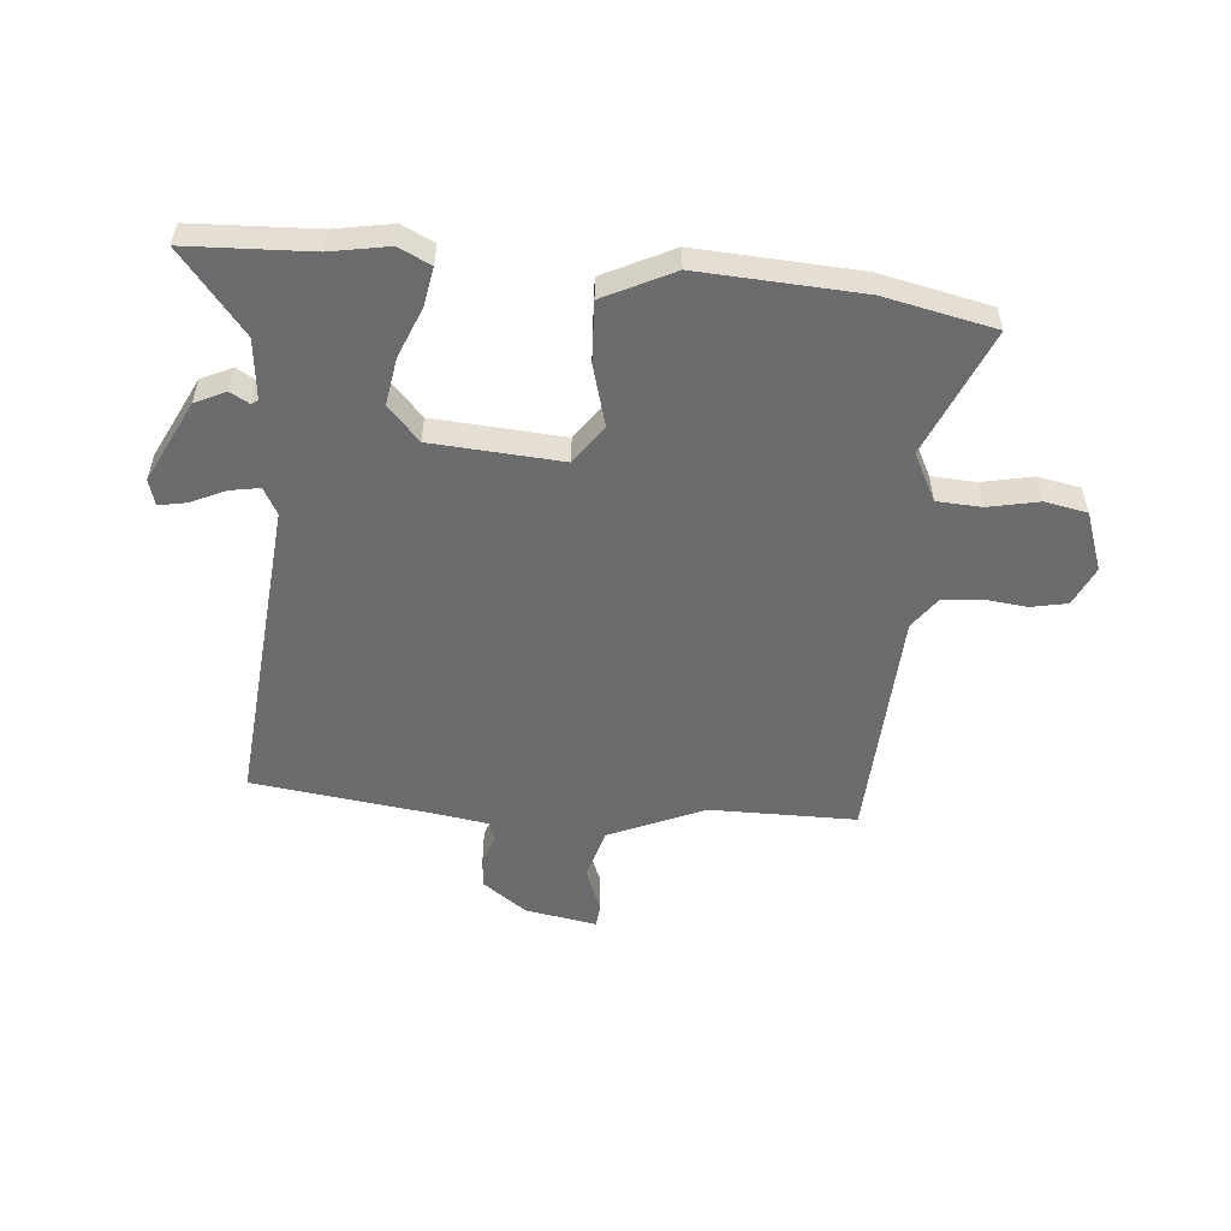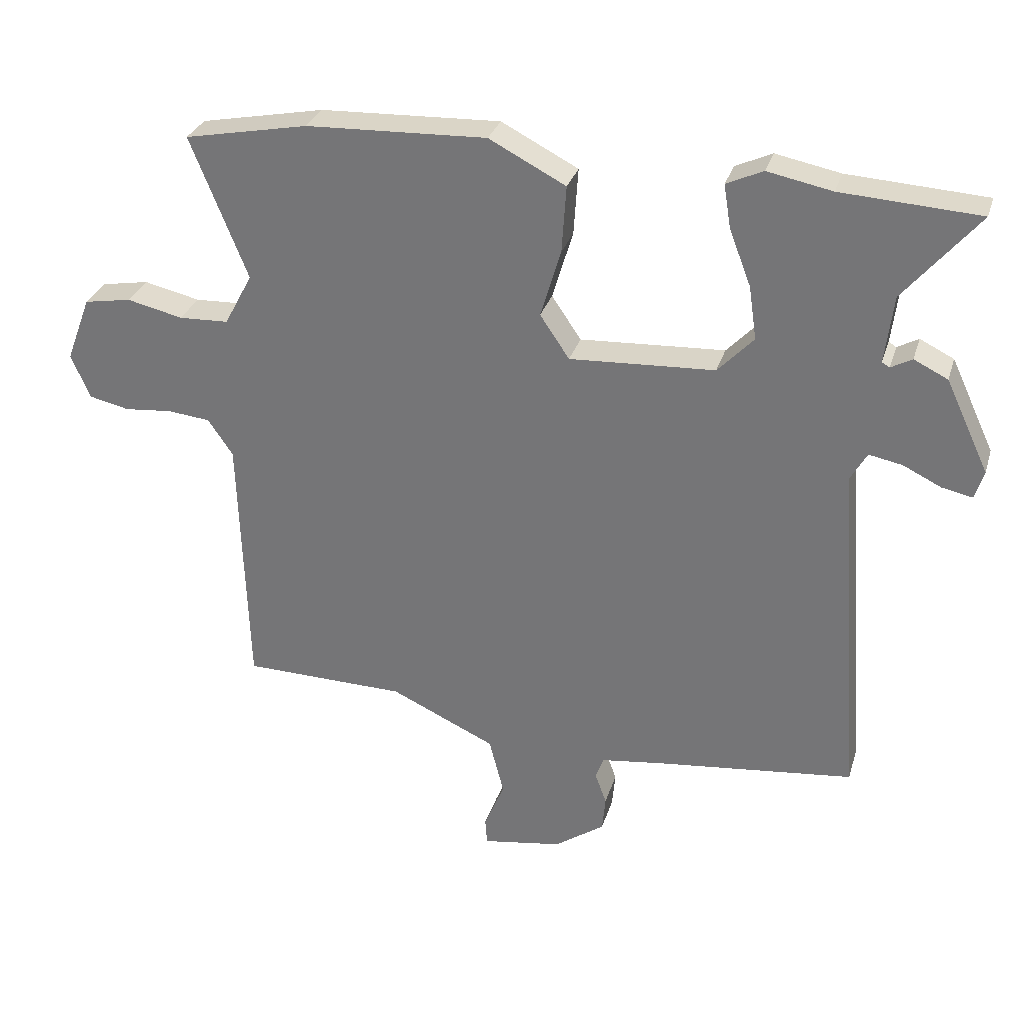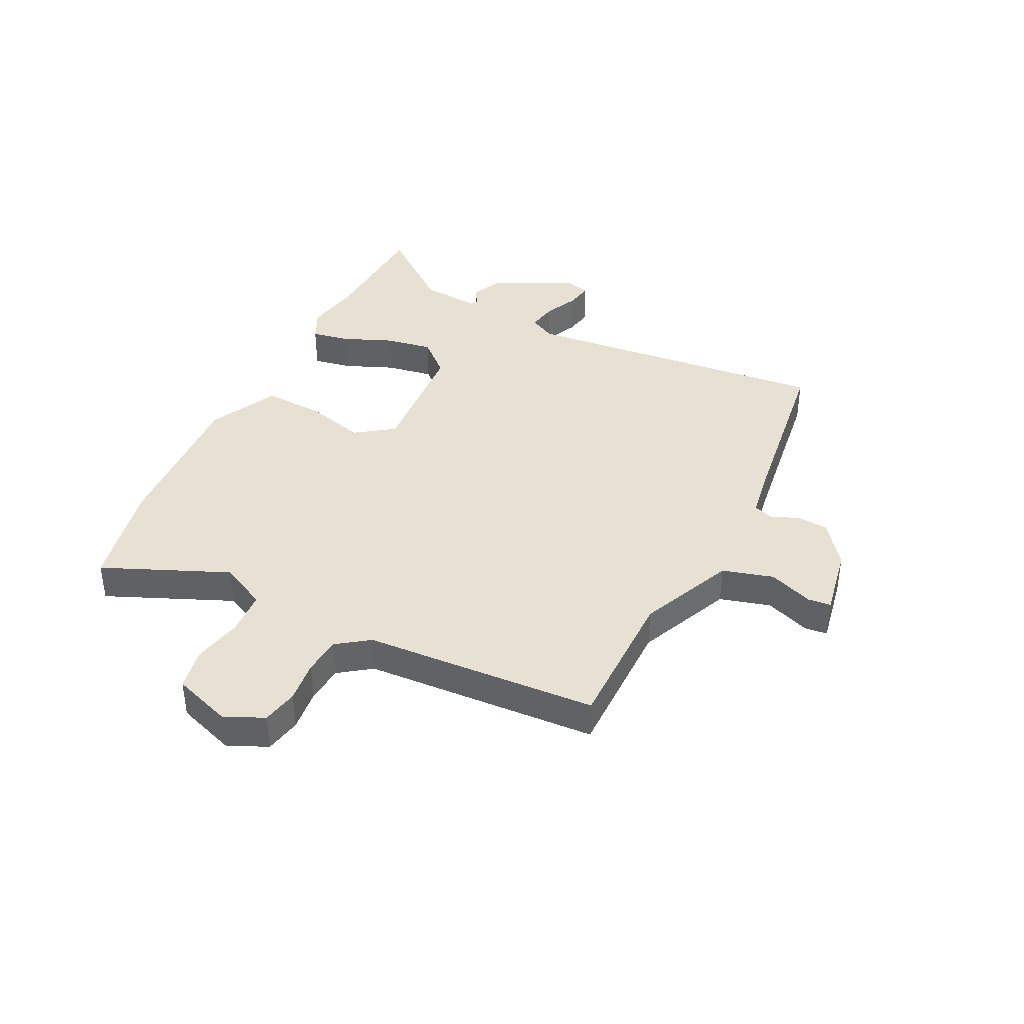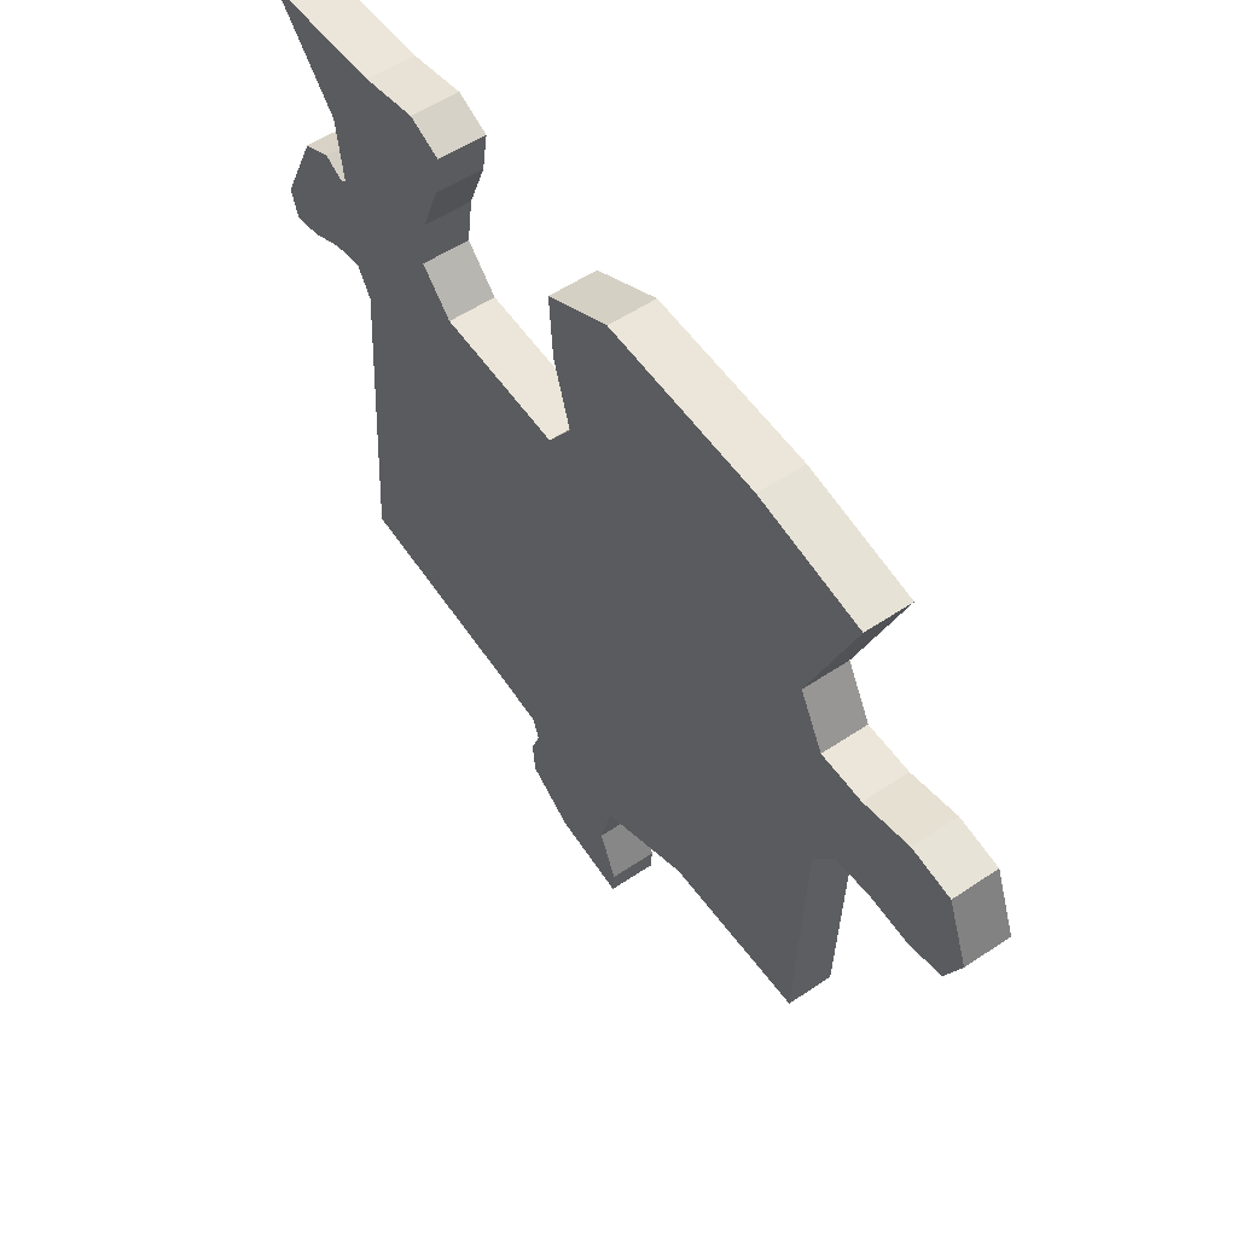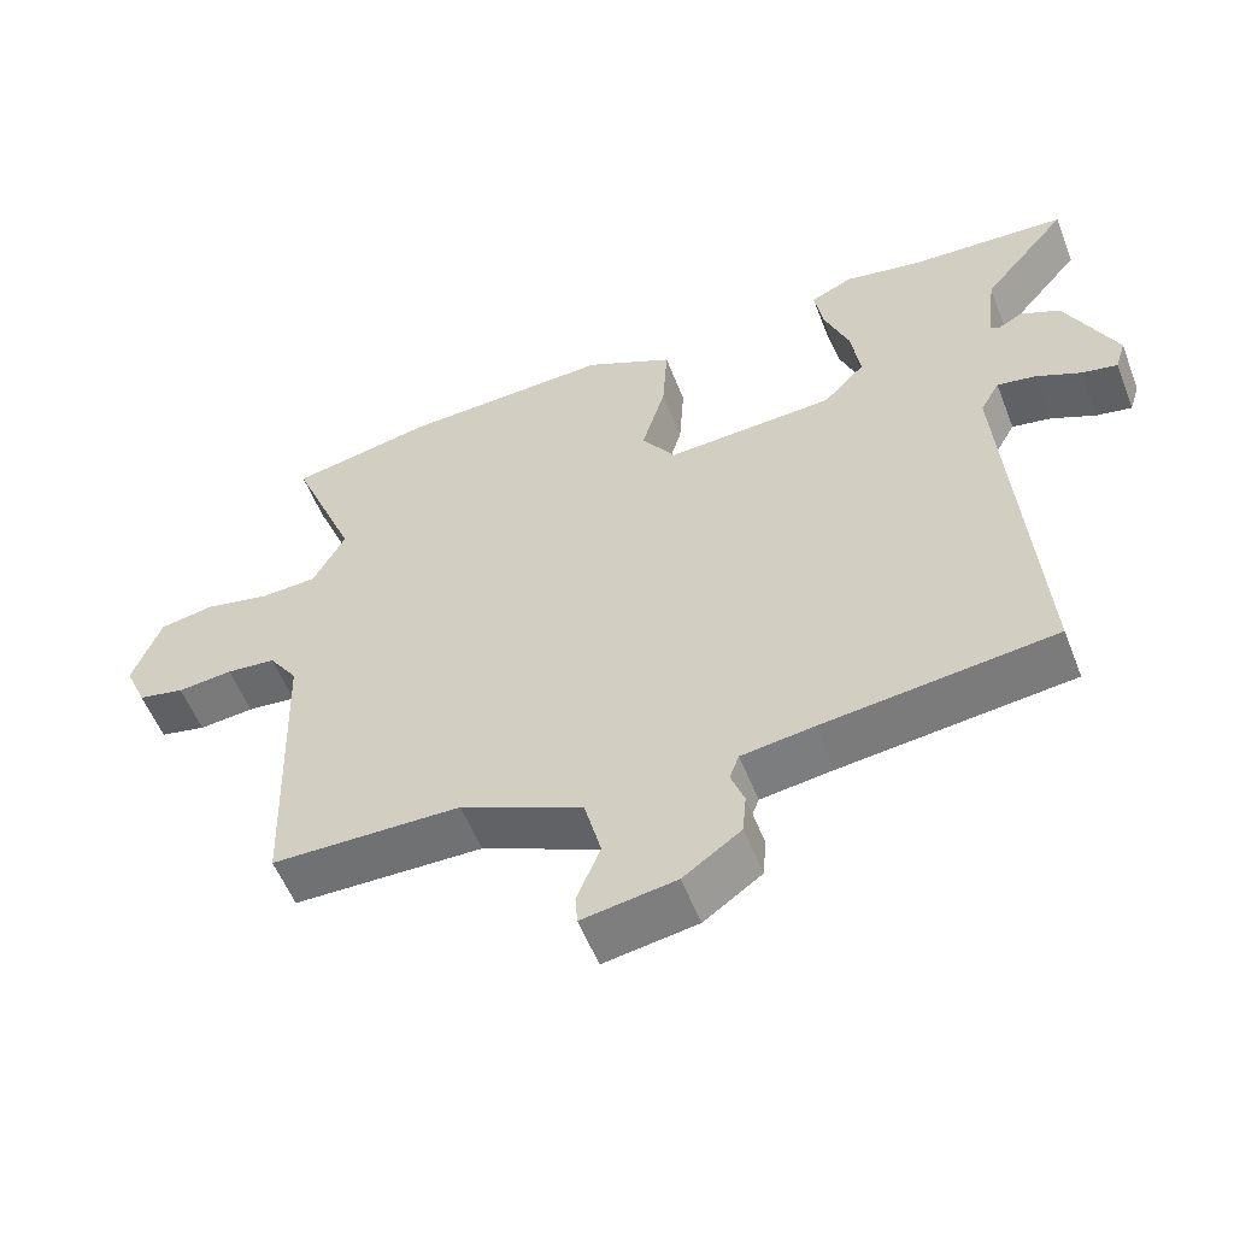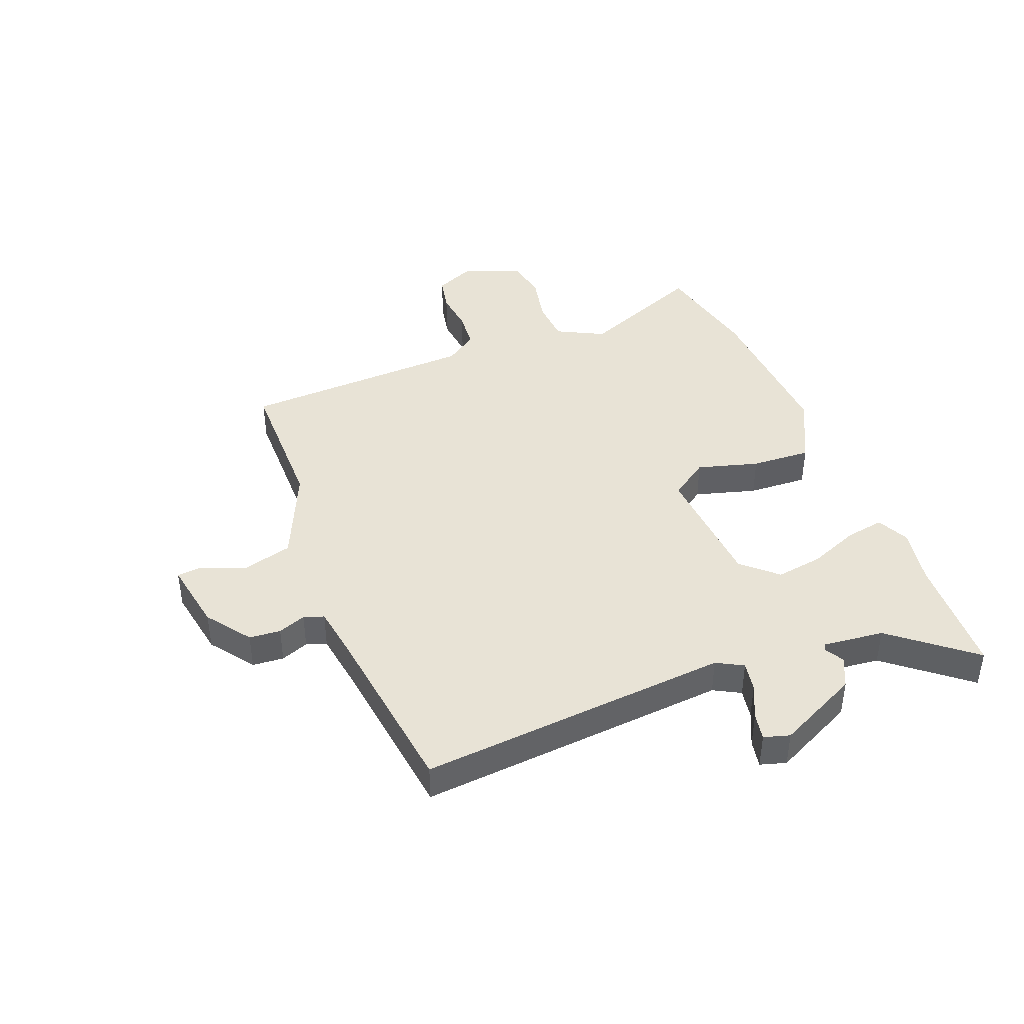
<metadata>
{"format":"obj","ext":"obj","renderer":"f3d","projection":"perspective","resolution":1024,"background":"white","views":[{"elev":-53.5,"azim":-6.1,"up":"+Y"},{"elev":30.2,"azim":-164.1,"up":"+Z"},{"elev":39.4,"azim":115.0,"up":"+Y"},{"elev":55.4,"azim":54.7,"up":"+Z"},{"elev":-55.8,"azim":-158.8,"up":"+Z"},{"elev":41.7,"azim":-112.3,"up":"+Y"}]}
</metadata>
<code>
v -0.615 0.07 0.493
v -0.399 0.07 0.506
v -0.298 0.07 0.526
v -0.241 0.07 0.5
v -0.252 0.07 0.432
v -0.286 0.07 0.344
v -0.298 0.07 0.261
v -0.242 0.07 0.202
v -0.015 0.07 0.19
v 0.031 0.07 0.258
v -0.001 0.07 0.365
v -0.008 0.07 0.47
v 0.112 0.07 0.532
v 0.394 0.07 0.521
v 0.588 0.07 0.483
v 0.499 0.07 0.261
v 0.543 0.07 0.179
v 0.621 0.07 0.176
v 0.709 0.07 0.196
v 0.783 0.07 0.183
v 0.822 0.07 0.08
v 0.792 0.07 0.011
v 0.729 0.07 -0.003
v 0.654 0.07 0.004
v 0.587 0.07 -0.003
v 0.548 0.07 -0.06
v 0.535 0.07 -0.472
v 0.279 0.07 -0.477
v 0.114 0.07 -0.553
v 0.091 0.07 -0.643
v 0.123 0.07 -0.72
v 0.12 0.07 -0.761
v -0.006 0.07 -0.741
v -0.084 0.07 -0.686
v -0.089 0.07 -0.631
v -0.071 0.07 -0.582
v -0.084 0.07 -0.547
v -0.181 0.07 -0.534
v -0.492 0.07 -0.499
v -0.452 0.07 0.048
v -0.478 0.07 0.094
v -0.53 0.07 0.084
v -0.59 0.07 0.055
v -0.638 0.07 0.045
v -0.652 0.07 0.09
v -0.584 0.07 0.234
v -0.531 0.07 0.26
v -0.498 0.07 0.242
v -0.486 0.07 0.249
v -0.499 0.07 0.355
v -0.615 0 0.493
v -0.399 0 0.506
v -0.298 0 0.526
v -0.241 0 0.5
v -0.252 0 0.432
v -0.286 0 0.344
v -0.298 0 0.261
v -0.242 0 0.202
v -0.015 0 0.19
v 0.031 0 0.258
v -0.001 0 0.365
v -0.008 0 0.47
v 0.112 0 0.532
v 0.394 0 0.521
v 0.588 0 0.483
v 0.499 0 0.261
v 0.543 0 0.179
v 0.621 0 0.176
v 0.709 0 0.196
v 0.783 0 0.183
v 0.822 0 0.08
v 0.792 0 0.011
v 0.729 0 -0.003
v 0.654 0 0.004
v 0.587 0 -0.003
v 0.548 0 -0.06
v 0.535 0 -0.472
v 0.279 0 -0.477
v 0.114 0 -0.553
v 0.091 0 -0.643
v 0.123 0 -0.72
v 0.12 0 -0.761
v -0.006 0 -0.741
v -0.084 0 -0.686
v -0.089 0 -0.631
v -0.071 0 -0.582
v -0.084 0 -0.547
v -0.181 0 -0.534
v -0.492 0 -0.499
v -0.452 0 0.048
v -0.478 0 0.094
v -0.53 0 0.084
v -0.59 0 0.055
v -0.638 0 0.045
v -0.652 0 0.09
v -0.584 0 0.234
v -0.531 0 0.26
v -0.498 0 0.242
v -0.486 0 0.249
v -0.499 0 0.355
f 45 46 47 48
f 45 48 49
f 42 43 44 45
f 41 42 45 49
f 40 41 49
f 38 39 40
f 37 38 40 49
f 33 34 35 36
f 33 36 37
f 30 31 32 33
f 29 30 33 37
f 28 29 37 49
f 26 27 28 49
f 21 22 23 24
f 21 24 25
f 18 19 20 21
f 17 18 21 25
f 16 17 25 26
f 14 15 16
f 10 11 12 13
f 10 13 14 16
f 3 4 5 6
f 2 3 6 7
f 50 1 2 7
f 49 50 7 8
f 26 49 8
f 9 10 16 26
f 8 9 26
f 98 97 96 95
f 99 98 95
f 95 94 93 92
f 99 95 92 91
f 99 91 90
f 90 89 88
f 99 90 88 87
f 86 85 84 83
f 87 86 83
f 83 82 81 80
f 87 83 80 79
f 99 87 79 78
f 99 78 77 76
f 74 73 72 71
f 75 74 71
f 71 70 69 68
f 75 71 68 67
f 76 75 67 66
f 66 65 64
f 63 62 61 60
f 66 64 63 60
f 56 55 54 53
f 57 56 53 52
f 57 52 51 100
f 58 57 100 99
f 58 99 76
f 76 66 60 59
f 76 59 58
f 1 51 52 2
f 2 52 53 3
f 3 53 54 4
f 4 54 55 5
f 5 55 56 6
f 6 56 57 7
f 7 57 58 8
f 8 58 59 9
f 9 59 60 10
f 10 60 61 11
f 11 61 62 12
f 12 62 63 13
f 13 63 64 14
f 14 64 65 15
f 15 65 66 16
f 16 66 67 17
f 17 67 68 18
f 18 68 69 19
f 19 69 70 20
f 20 70 71 21
f 21 71 72 22
f 22 72 73 23
f 23 73 74 24
f 24 74 75 25
f 25 75 76 26
f 26 76 77 27
f 27 77 78 28
f 28 78 79 29
f 29 79 80 30
f 30 80 81 31
f 31 81 82 32
f 32 82 83 33
f 33 83 84 34
f 34 84 85 35
f 35 85 86 36
f 36 86 87 37
f 37 87 88 38
f 38 88 89 39
f 39 89 90 40
f 40 90 91 41
f 41 91 92 42
f 42 92 93 43
f 43 93 94 44
f 44 94 95 45
f 45 95 96 46
f 46 96 97 47
f 47 97 98 48
f 48 98 99 49
f 49 99 100 50
f 50 100 51 1

</code>
